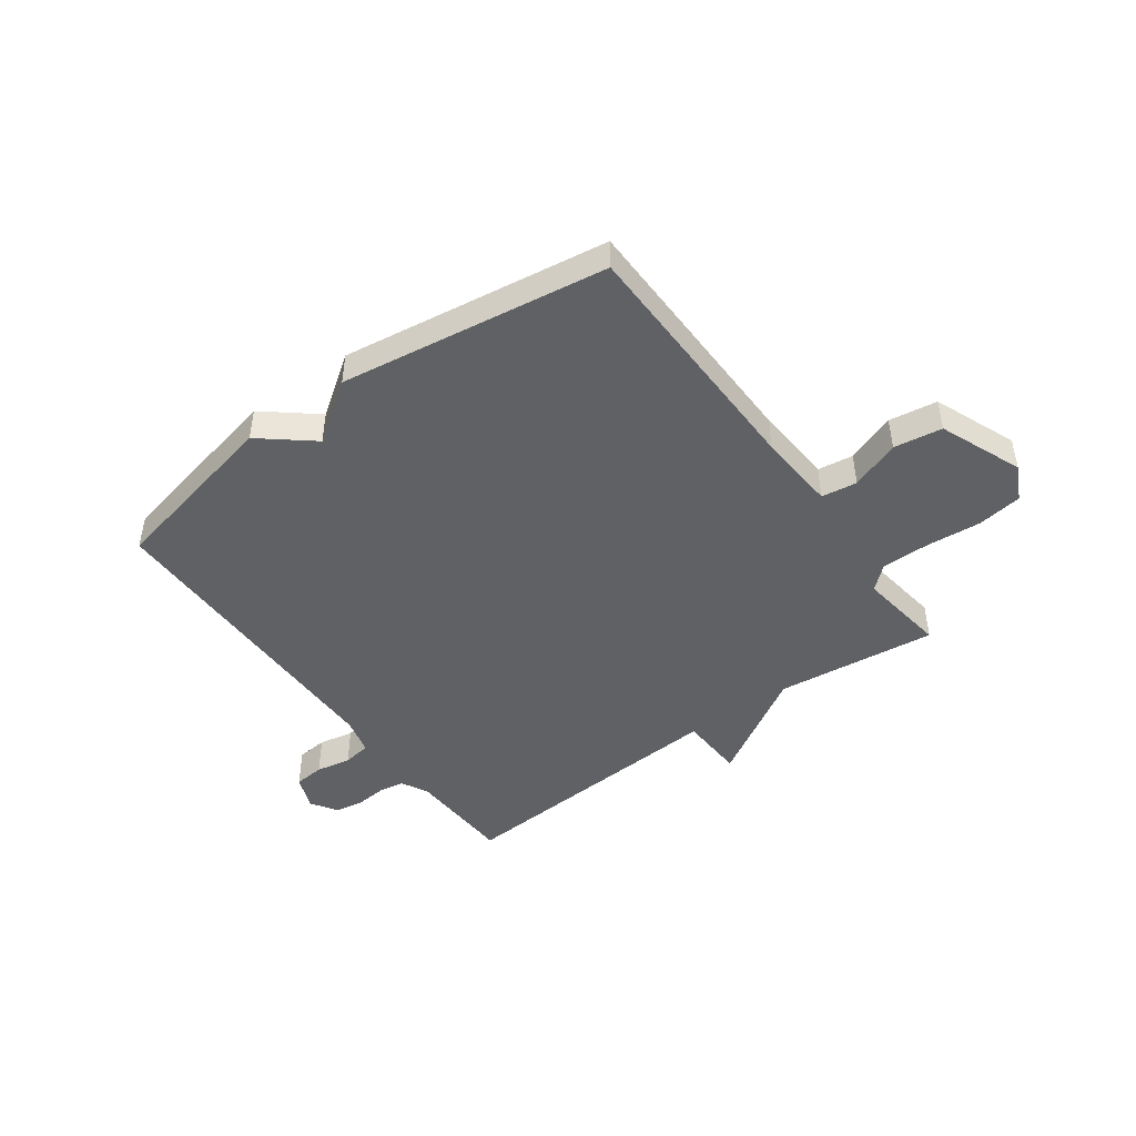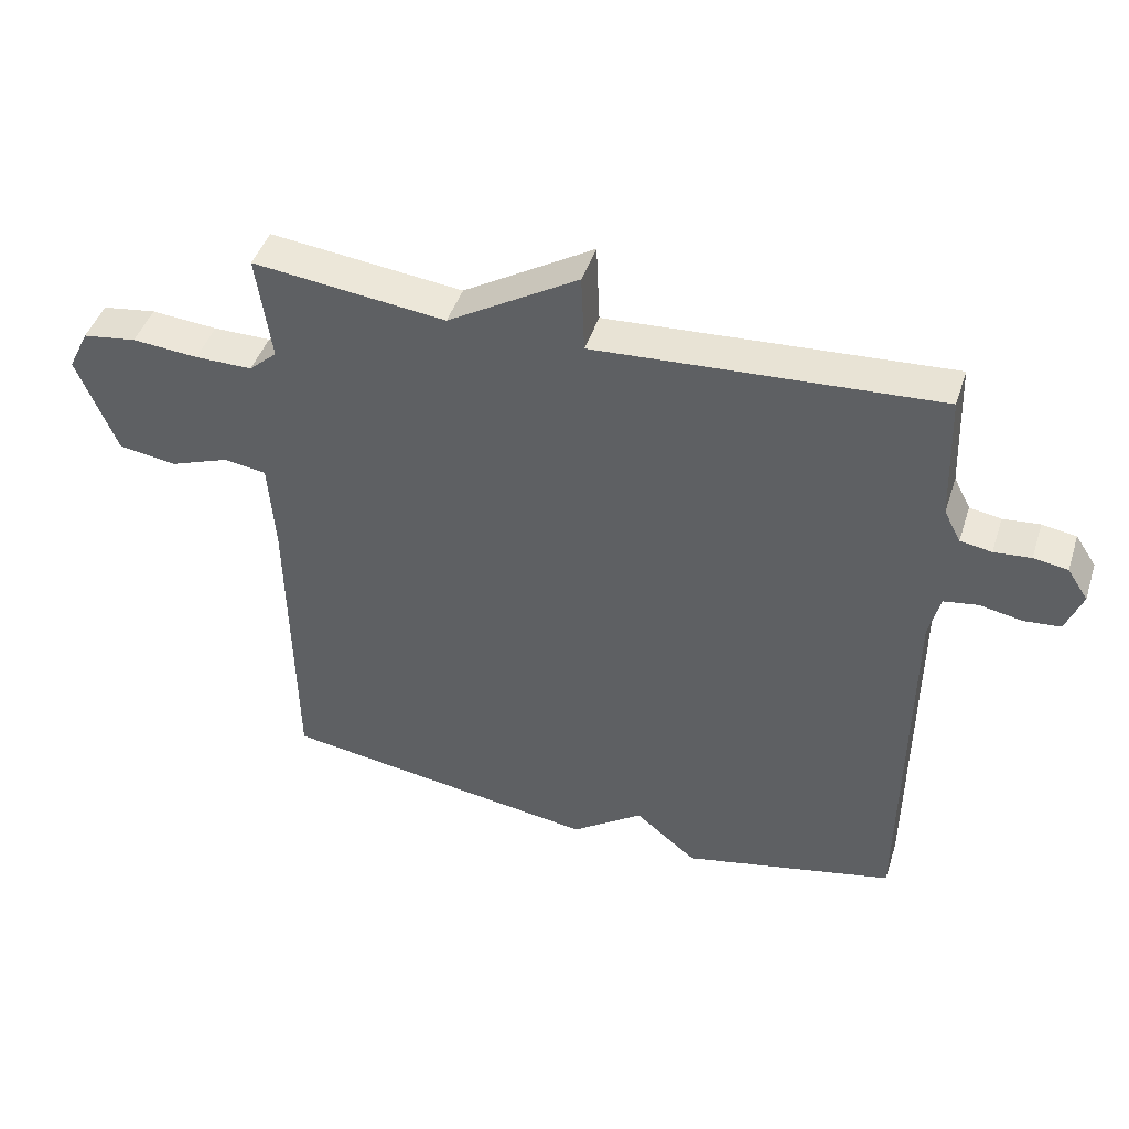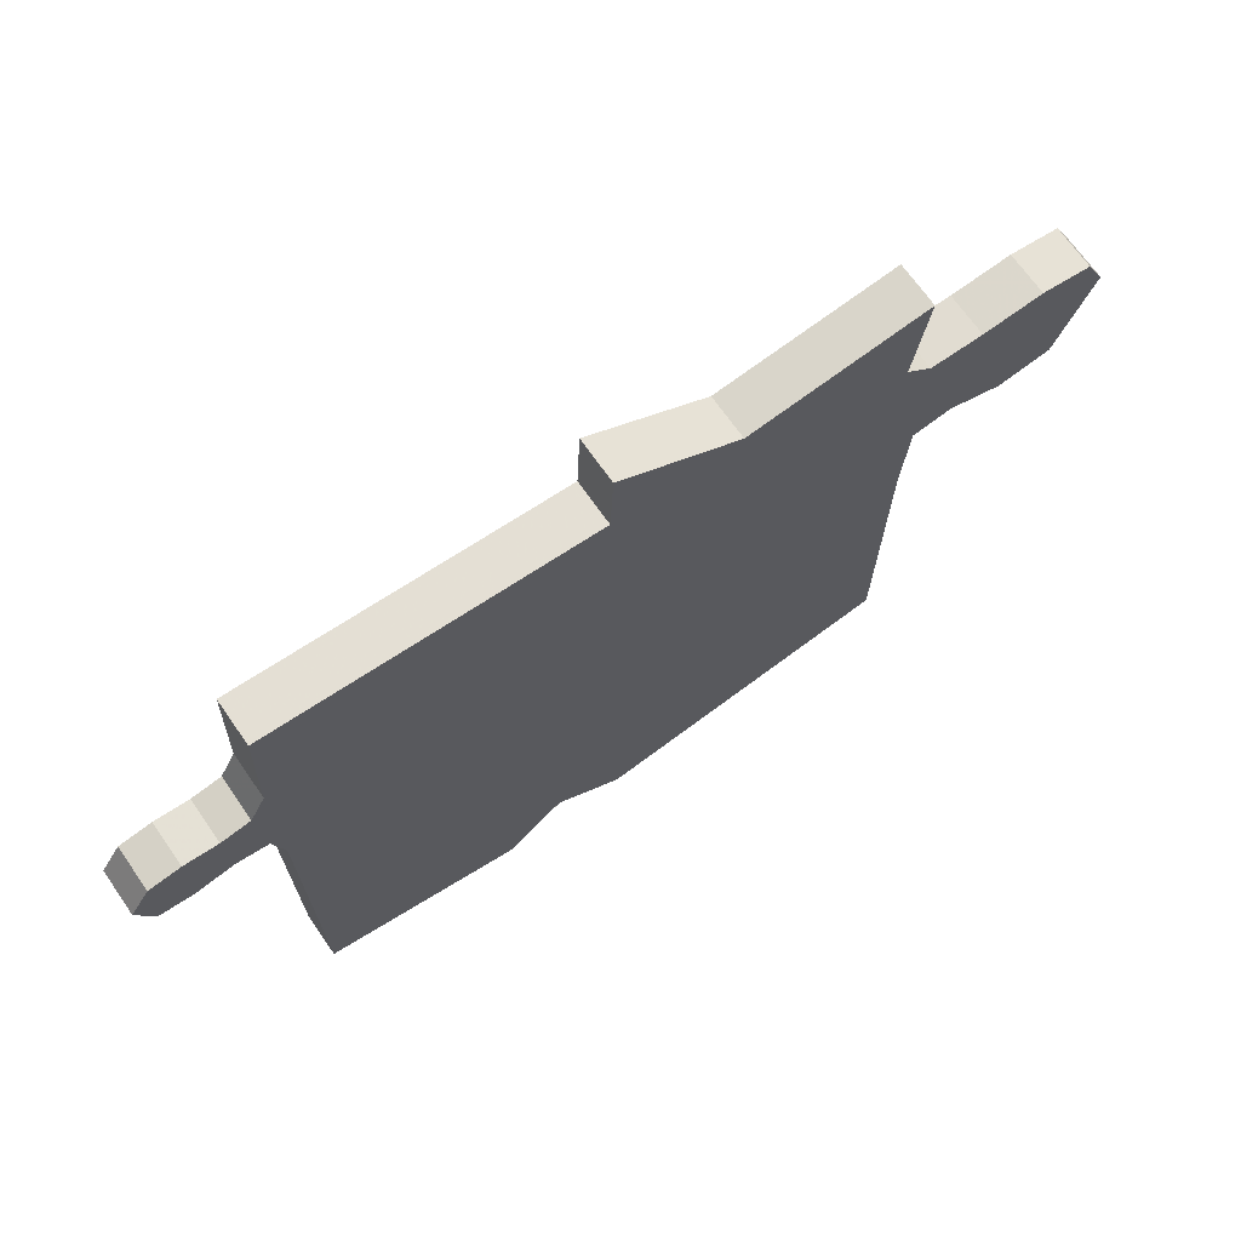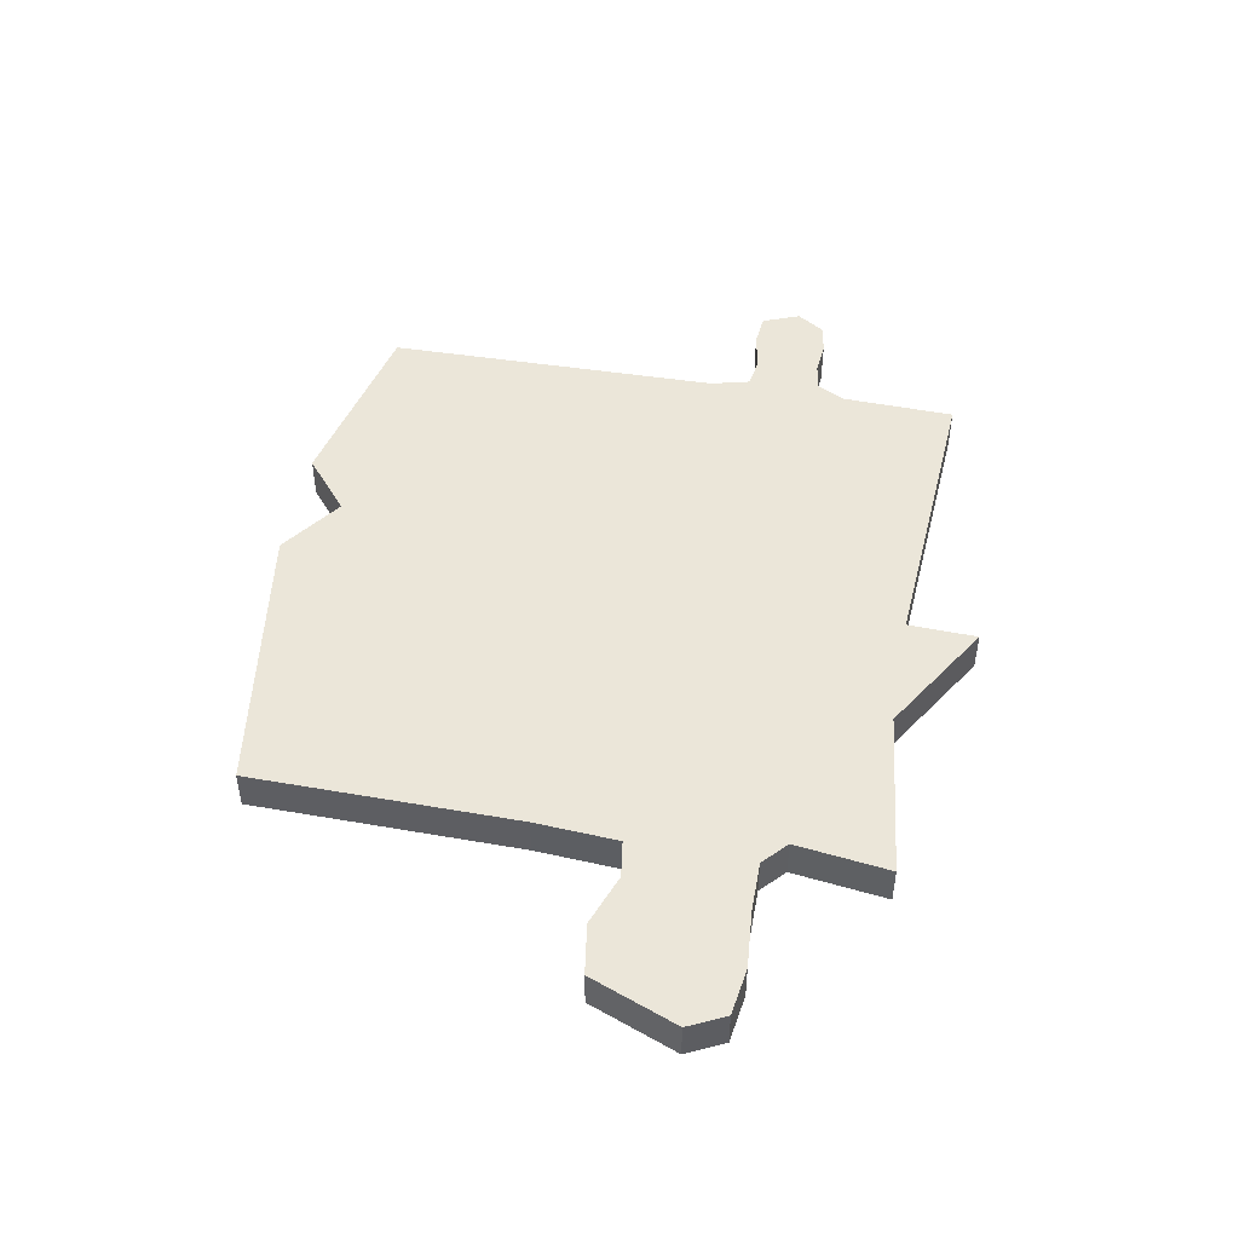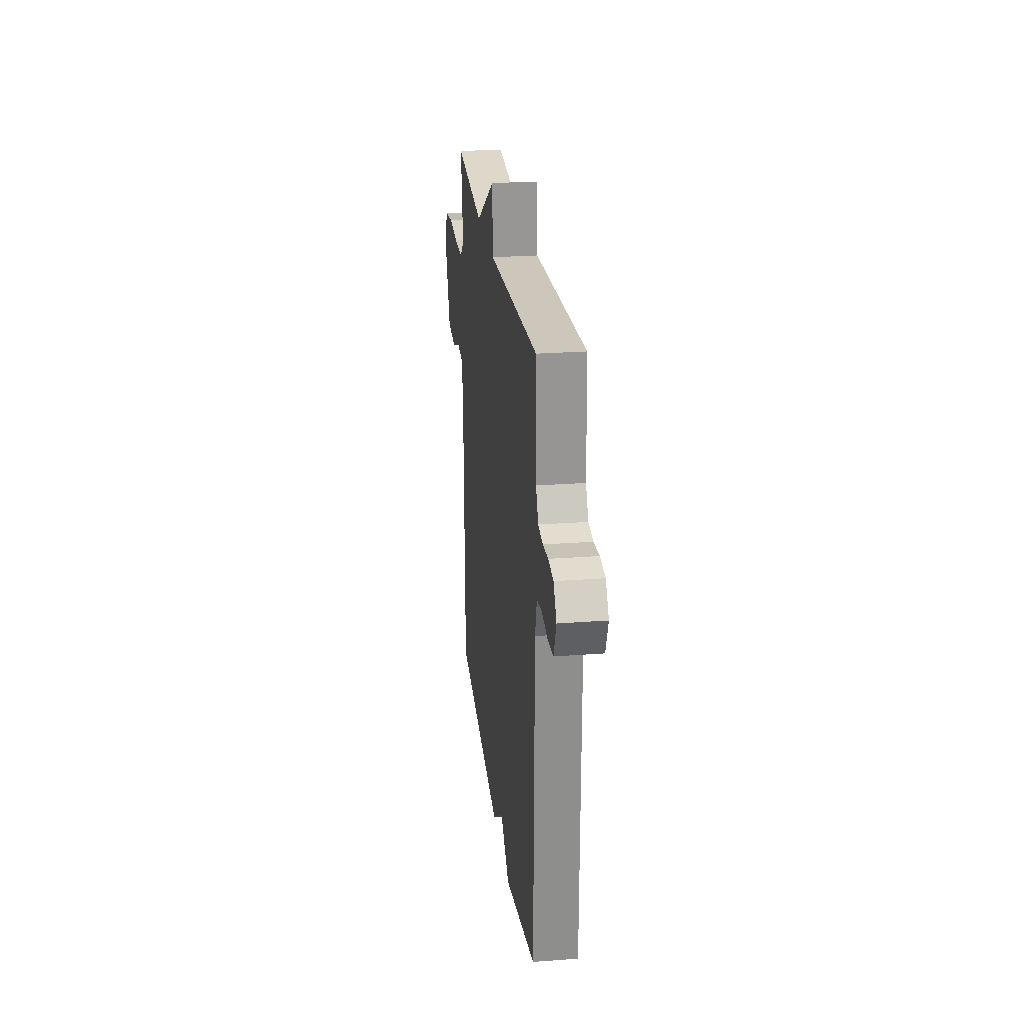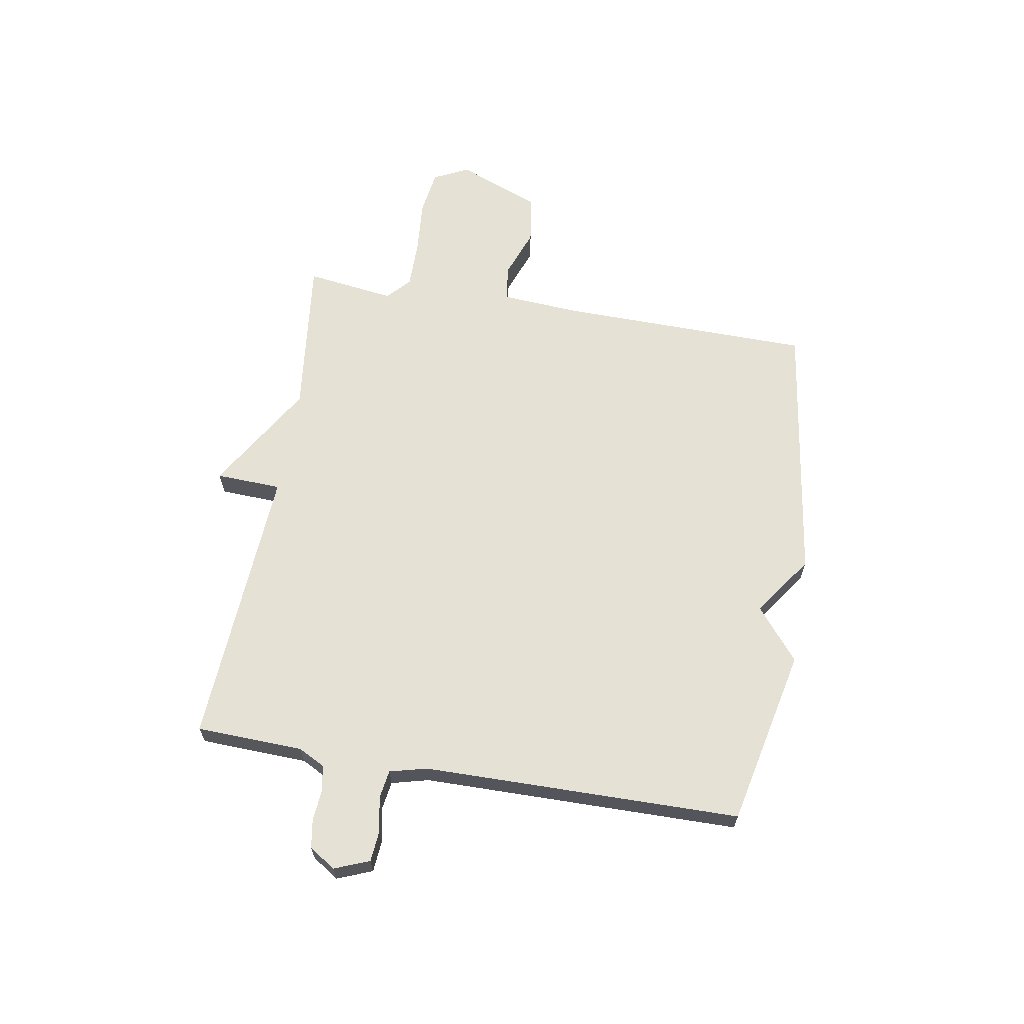
<metadata>
{"format":"obj","ext":"obj","renderer":"f3d","projection":"perspective","resolution":1024,"background":"white","views":[{"elev":-46.2,"azim":-144.0,"up":"+Y"},{"elev":44.6,"azim":17.6,"up":"+Z"},{"elev":69.1,"azim":145.1,"up":"+Z"},{"elev":47.6,"azim":-79.7,"up":"+Y"},{"elev":25.0,"azim":83.0,"up":"+Z"},{"elev":64.4,"azim":99.6,"up":"+Y"}]}
</metadata>
<code>
v 0.5 0.07 -0.5
v 0.181 0.07 -0.57
v 0.088 0.07 -0.494
v -0.019 0.07 -0.57
v -0.5 0.07 -0.5
v -0.507 0.07 -0.045
v -0.517 0.07 0.097
v -0.581 0.07 0.106
v -0.67 0.07 0.073
v -0.757 0.07 0.086
v -0.817 0.07 0.235
v -0.786 0.07 0.298
v -0.705 0.07 0.31
v -0.606 0.07 0.302
v -0.52 0.07 0.302
v -0.478 0.07 0.34
v -0.5 0.07 0.5
v -0.211 0.07 0.467
v -0.016 0.07 0.585
v -0.011 0.07 0.467
v 0.5 0.07 0.5
v 0.507 0.07 0.308
v 0.532 0.07 0.26
v 0.579 0.07 0.252
v 0.634 0.07 0.257
v 0.685 0.07 0.249
v 0.716 0.07 0.202
v 0.691 0.07 0.139
v 0.636 0.07 0.134
v 0.573 0.07 0.146
v 0.522 0.07 0.138
v 0.505 0.07 0.071
v 0.5 0 -0.5
v 0.181 0 -0.57
v 0.088 0 -0.494
v -0.019 0 -0.57
v -0.5 0 -0.5
v -0.507 0 -0.045
v -0.517 0 0.097
v -0.581 0 0.106
v -0.67 0 0.073
v -0.757 0 0.086
v -0.817 0 0.235
v -0.786 0 0.298
v -0.705 0 0.31
v -0.606 0 0.302
v -0.52 0 0.302
v -0.478 0 0.34
v -0.5 0 0.5
v -0.211 0 0.467
v -0.016 0 0.585
v -0.011 0 0.467
v 0.5 0 0.5
v 0.507 0 0.308
v 0.532 0 0.26
v 0.579 0 0.252
v 0.634 0 0.257
v 0.685 0 0.249
v 0.716 0 0.202
v 0.691 0 0.139
v 0.636 0 0.134
v 0.573 0 0.146
v 0.522 0 0.138
v 0.505 0 0.071
f 28 29 30
f 27 28 30
f 26 27 30
f 25 26 30
f 24 25 30
f 23 24 30 31
f 22 23 31 32
f 1 2 3
f 32 1 3
f 22 32 3
f 21 22 3
f 20 21 3
f 16 17 18
f 15 16 18
f 12 13 14
f 11 12 14
f 10 11 14
f 9 10 14
f 8 9 14
f 7 8 14 15
f 6 7 15 18
f 5 6 18
f 4 5 18
f 3 4 18
f 20 3 18
f 18 19 20
f 62 61 60
f 62 60 59
f 62 59 58
f 62 58 57
f 62 57 56
f 63 62 56 55
f 64 63 55 54
f 35 34 33
f 35 33 64
f 35 64 54
f 35 54 53
f 35 53 52
f 50 49 48
f 50 48 47
f 46 45 44
f 46 44 43
f 46 43 42
f 46 42 41
f 46 41 40
f 47 46 40 39
f 50 47 39 38
f 50 38 37
f 50 37 36
f 50 36 35
f 50 35 52
f 52 51 50
f 1 33 34 2
f 2 34 35 3
f 3 35 36 4
f 4 36 37 5
f 5 37 38 6
f 6 38 39 7
f 7 39 40 8
f 8 40 41 9
f 9 41 42 10
f 10 42 43 11
f 11 43 44 12
f 12 44 45 13
f 13 45 46 14
f 14 46 47 15
f 15 47 48 16
f 16 48 49 17
f 17 49 50 18
f 18 50 51 19
f 19 51 52 20
f 20 52 53 21
f 21 53 54 22
f 22 54 55 23
f 23 55 56 24
f 24 56 57 25
f 25 57 58 26
f 26 58 59 27
f 27 59 60 28
f 28 60 61 29
f 29 61 62 30
f 30 62 63 31
f 31 63 64 32
f 32 64 33 1

</code>
